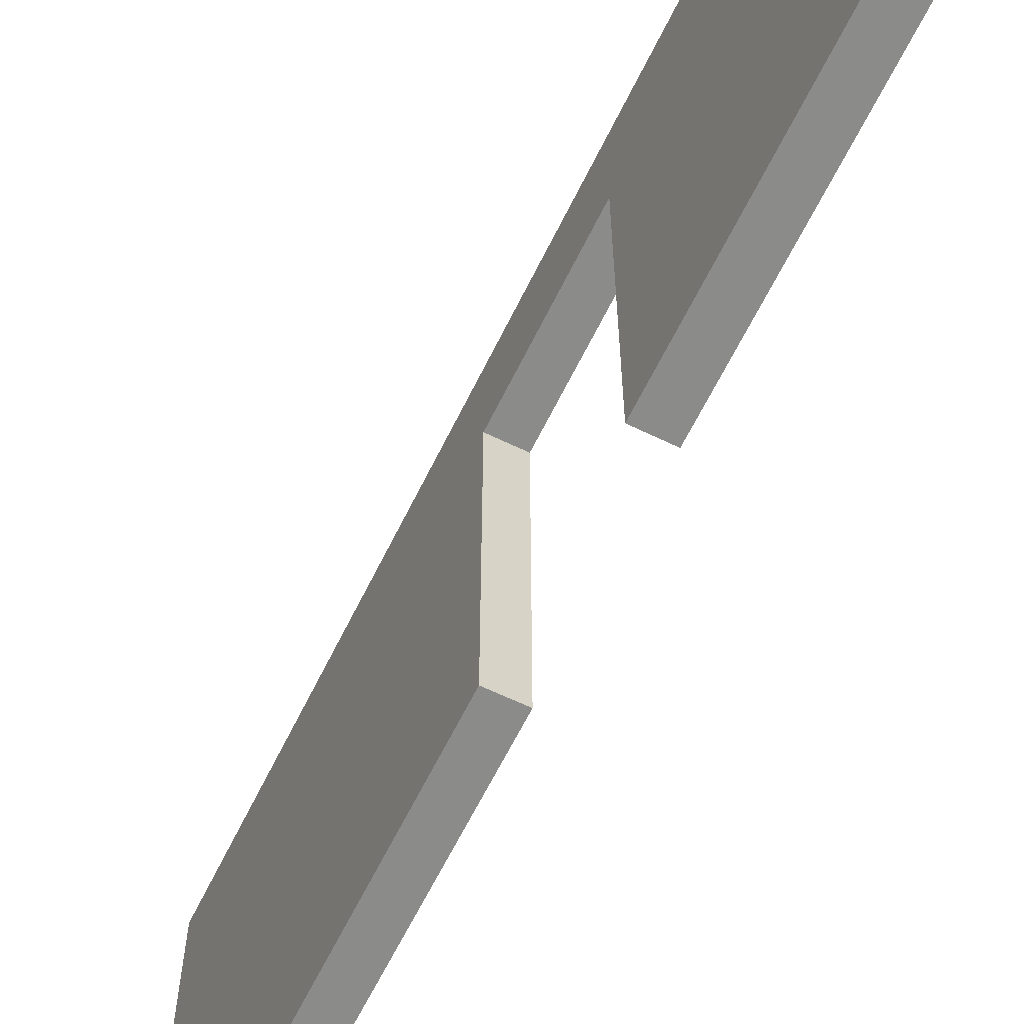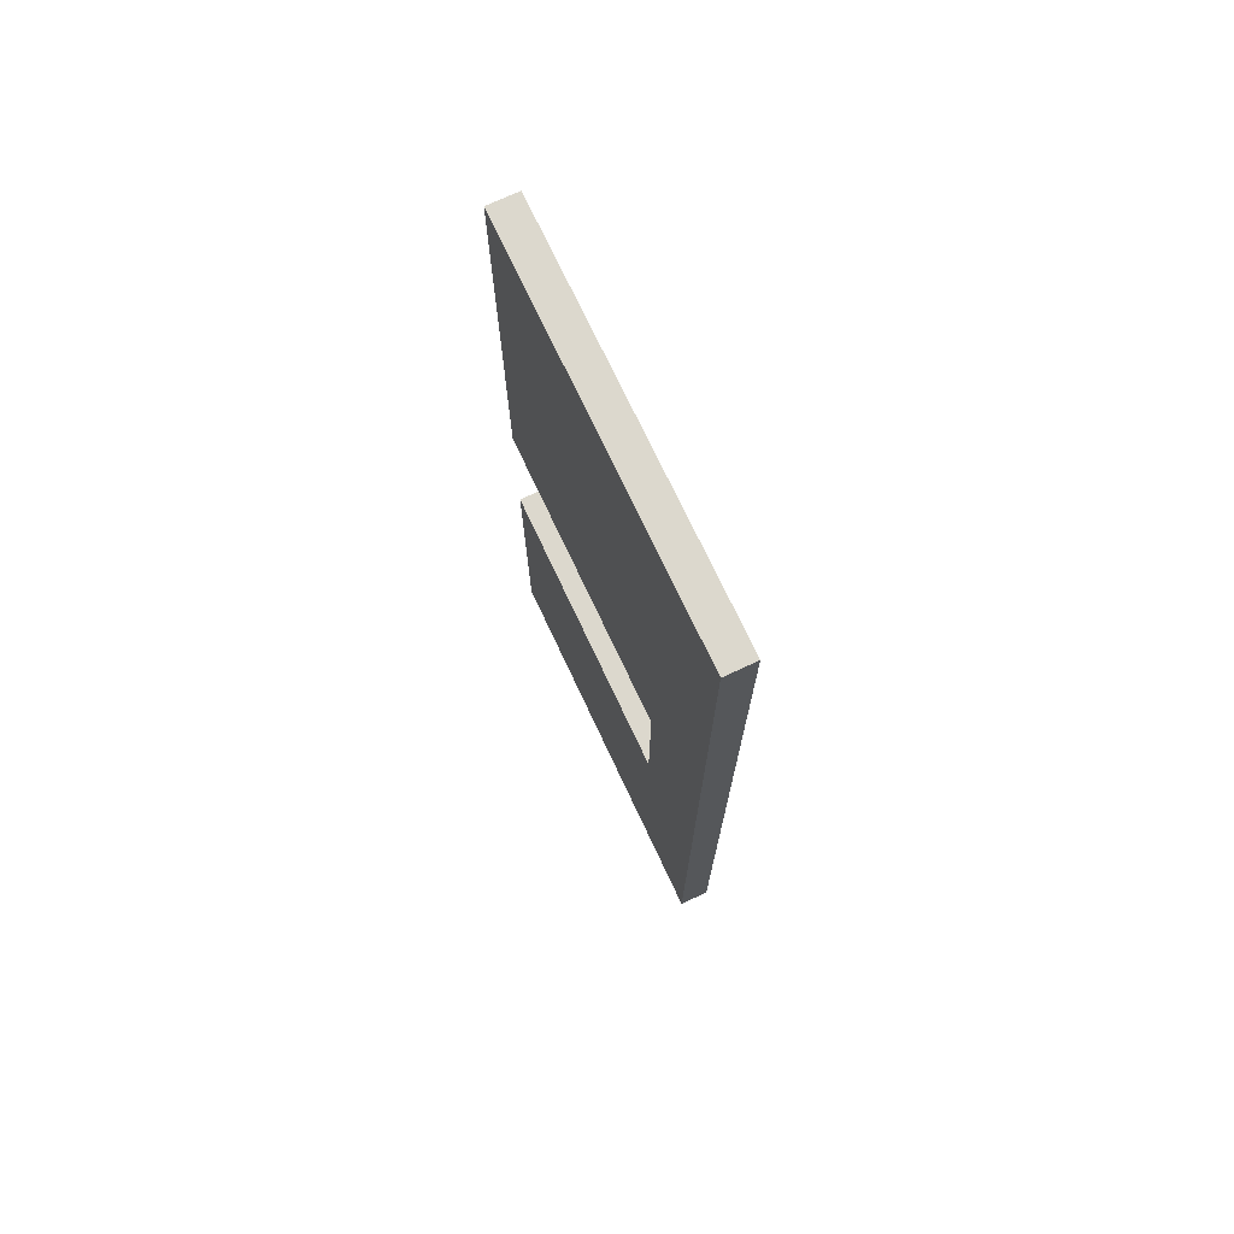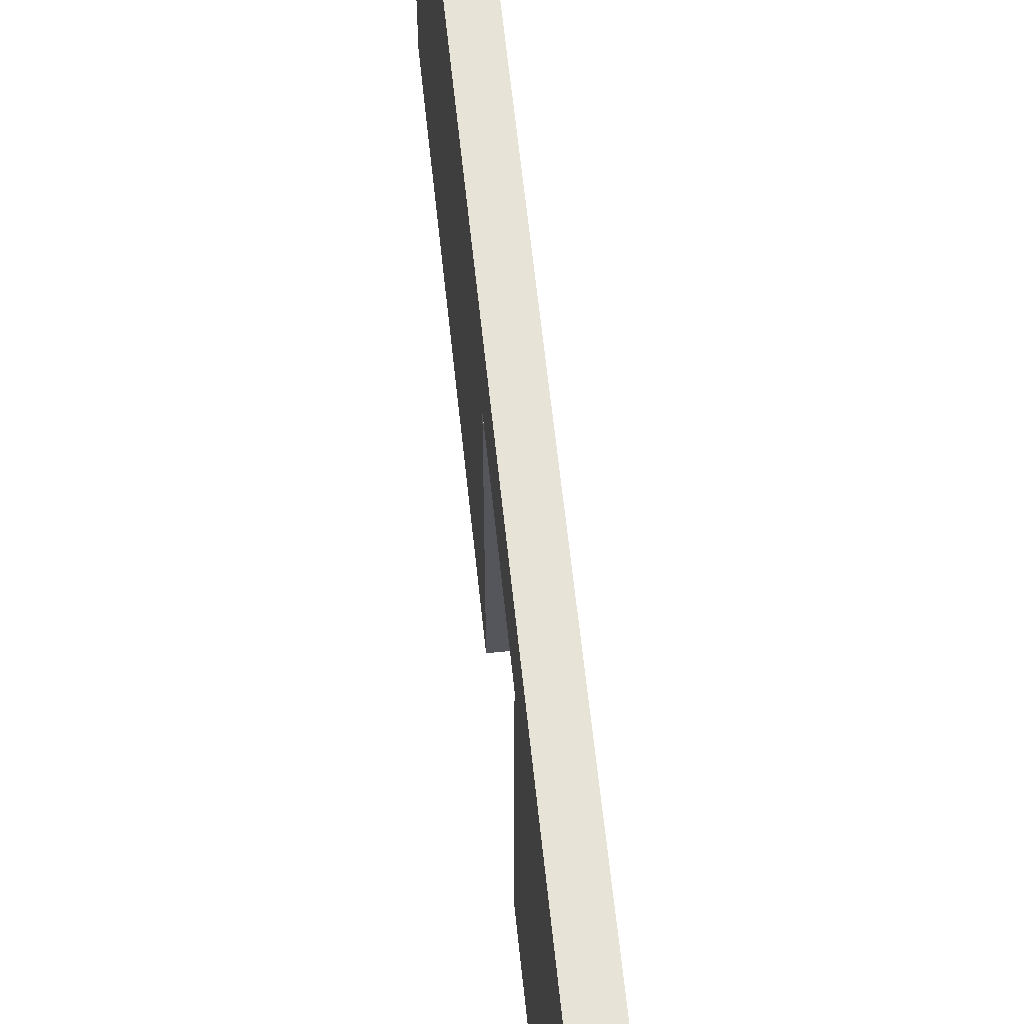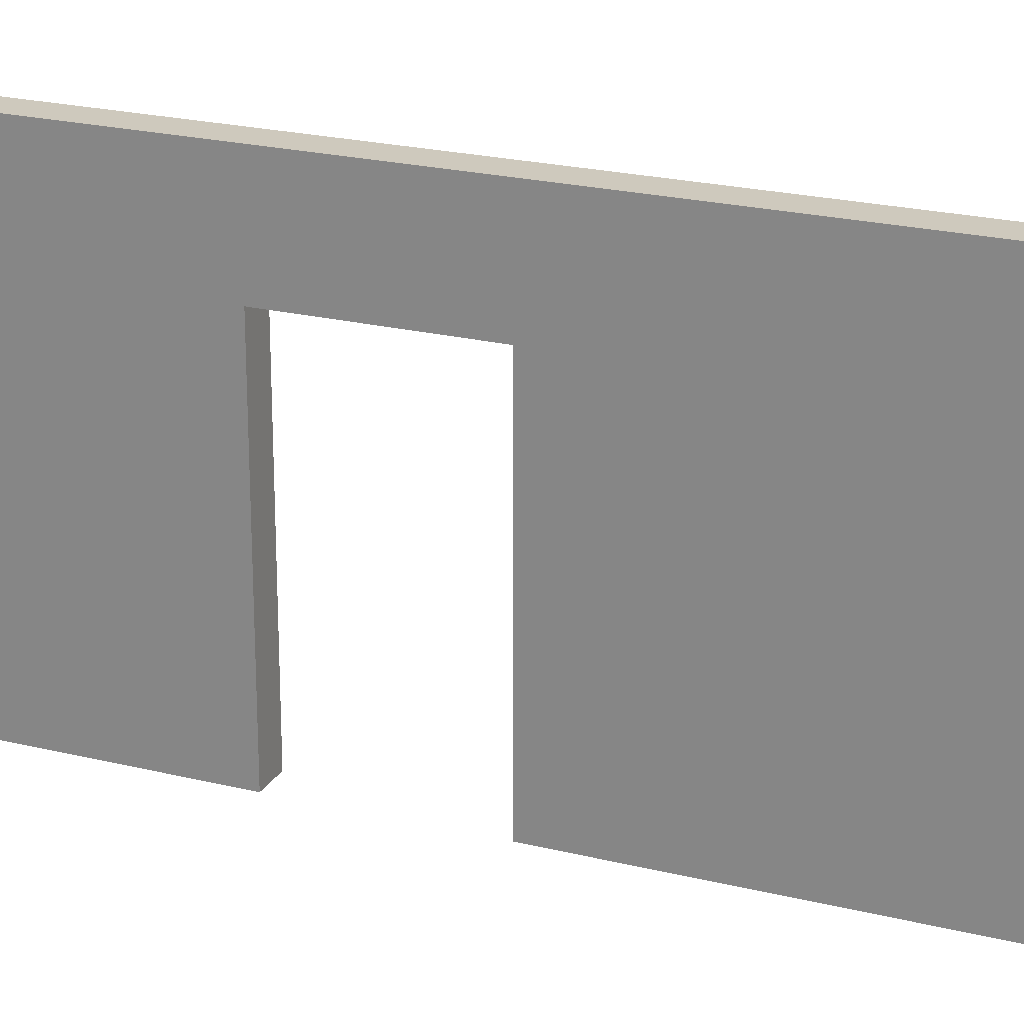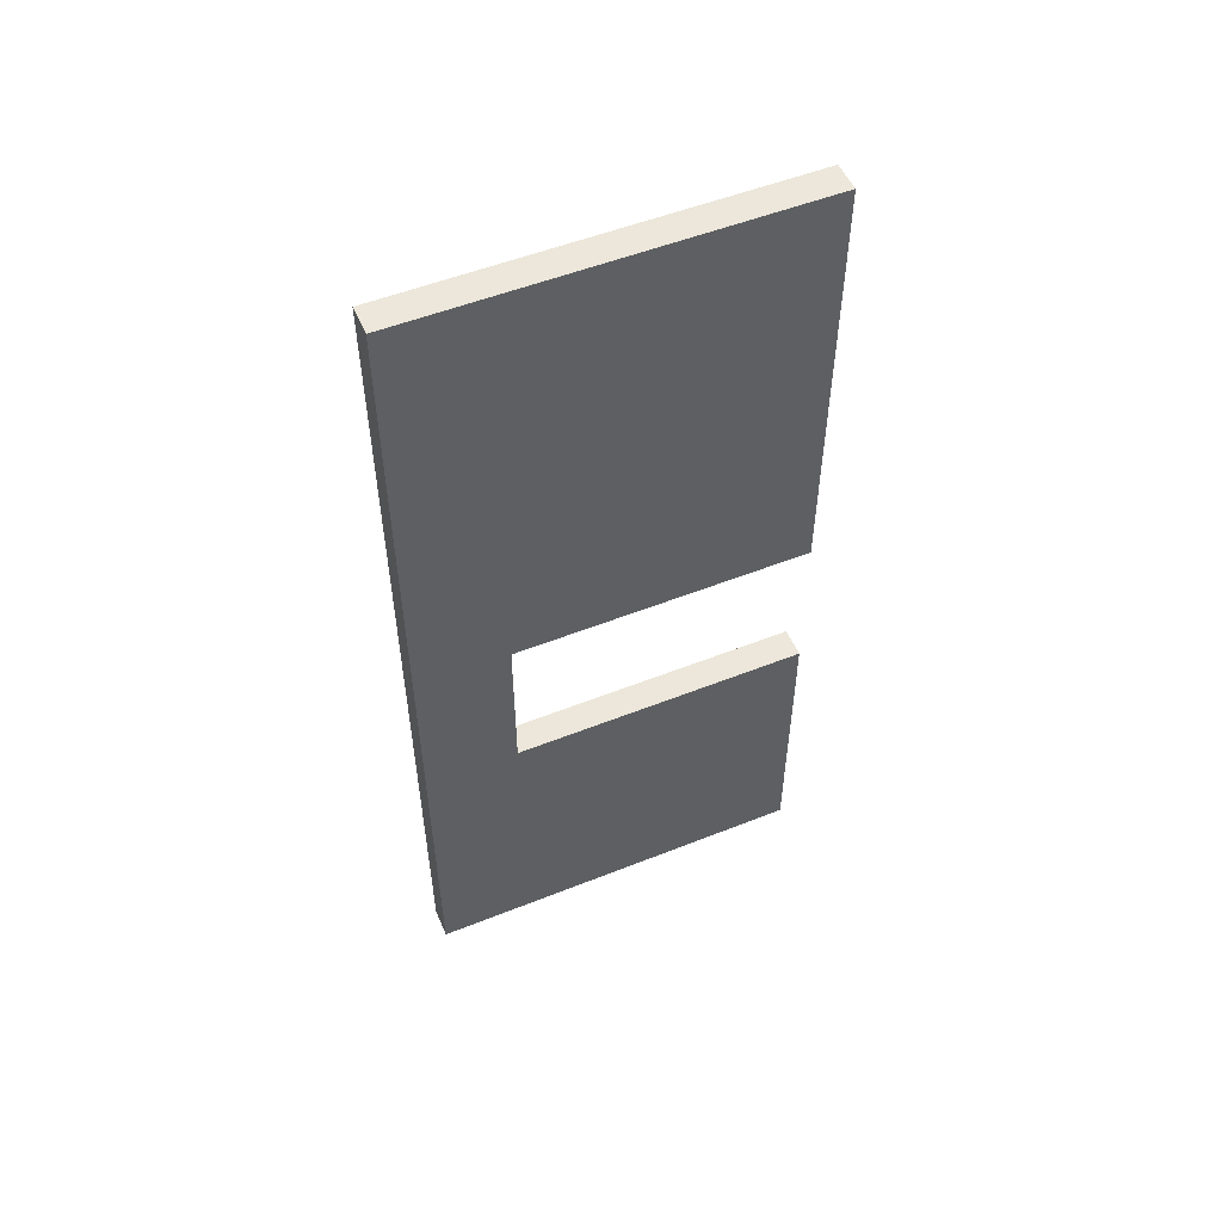
<metadata>
{"format":"obj","ext":"obj","renderer":"f3d","projection":"perspective","resolution":1024,"background":"white","views":[{"elev":-63.7,"azim":153.9,"up":"+Y"},{"elev":72.5,"azim":154.9,"up":"+Z"},{"elev":62.7,"azim":174.0,"up":"+Y"},{"elev":22.6,"azim":-67.0,"up":"+Y"},{"elev":52.9,"azim":-113.1,"up":"+Z"}]}
</metadata>
<code>
o sWall
v -1.902 0 4.228
v -1.902 4.993 4.228
v -1.902 0 -1.387
v -1.902 4.993 -1.387
v -1.522 0 4.228
v -1.522 4.993 4.228
v -1.522 0 -1.387
v -1.522 4.993 -1.387
v -1.902 3.806 4.228
v -1.902 3.806 -1.387
v -1.522 3.806 -1.387
v -1.522 3.806 4.228
v -1.902 4.993 -3.434
v -1.522 4.993 -3.434
v -1.902 3.806 -3.434
v -1.522 3.806 -3.434
v -1.902 4.993 -7.18
v -1.522 4.993 -7.18
v -1.902 3.806 -7.18
v -1.522 3.806 -7.18
v -1.902 -0.01248 -3.434
v -1.522 -0.01248 -3.434
v -1.902 -0.01248 -7.18
v -1.522 -0.01248 -7.18
f 9 2 4 10
f 10 4 13 15
f 11 8 6 12
f 12 6 2 9
f 3 7 5 1
f 8 4 2 6
f 5 12 9 1
f 7 11 12 5
f 3 10 11 7
f 1 9 10 3
f 16 15 21 22
f 11 10 15 16
f 4 8 14 13
f 8 11 16 14
f 19 17 18 20
f 15 13 17 19
f 14 16 20 18
f 13 14 18 17
f 22 21 23 24
f 15 19 23 21
f 20 16 22 24
f 19 20 24 23

</code>
